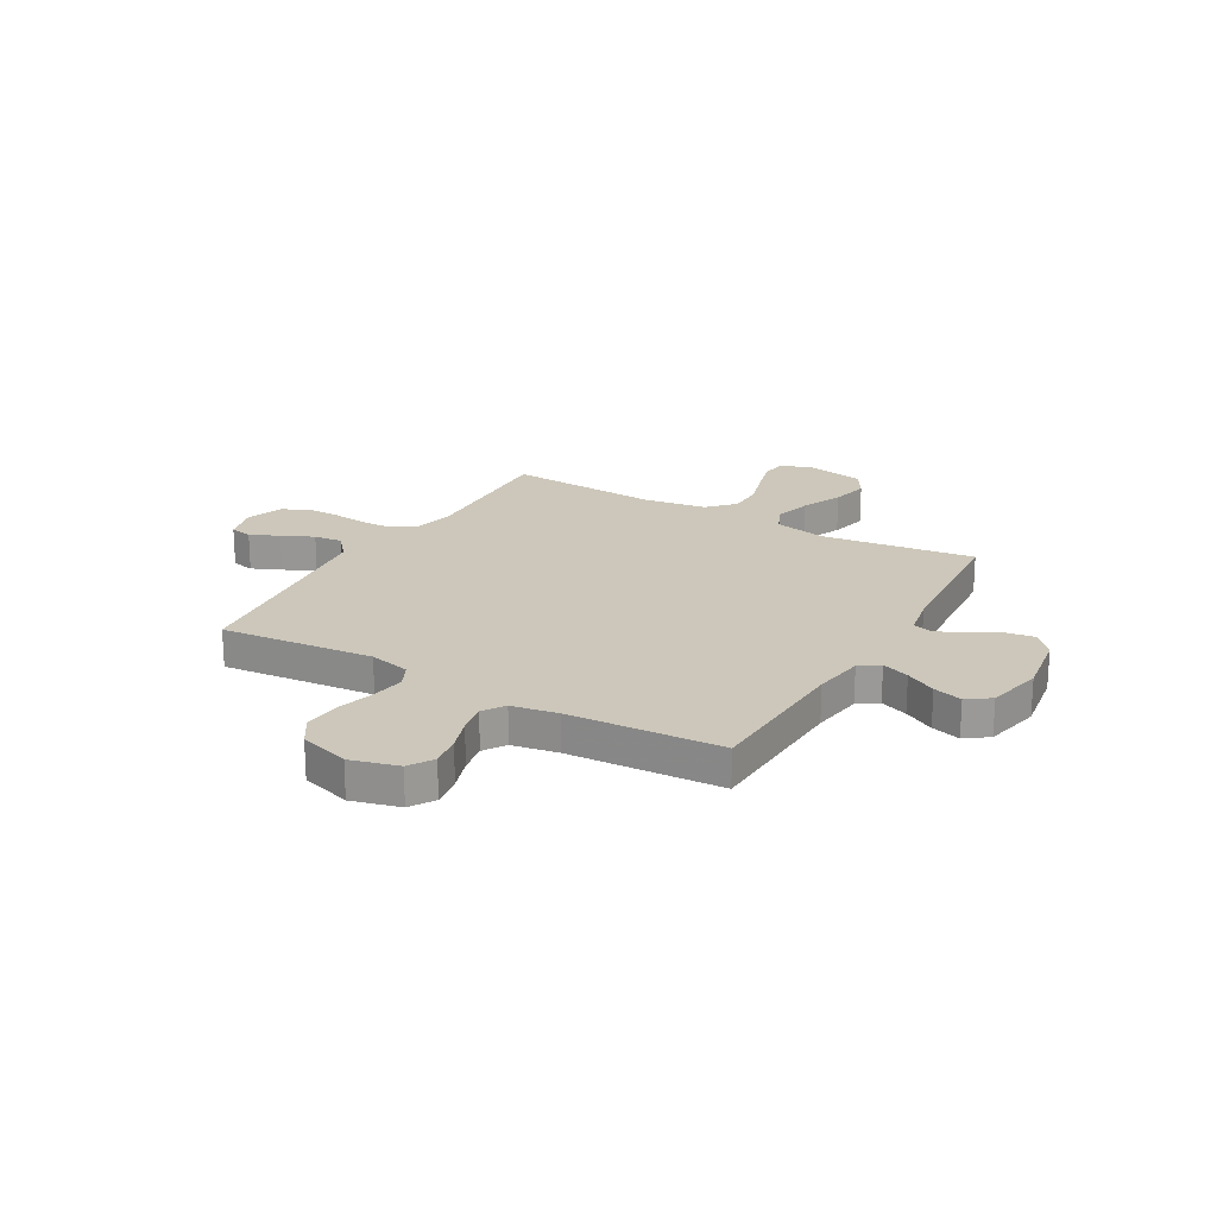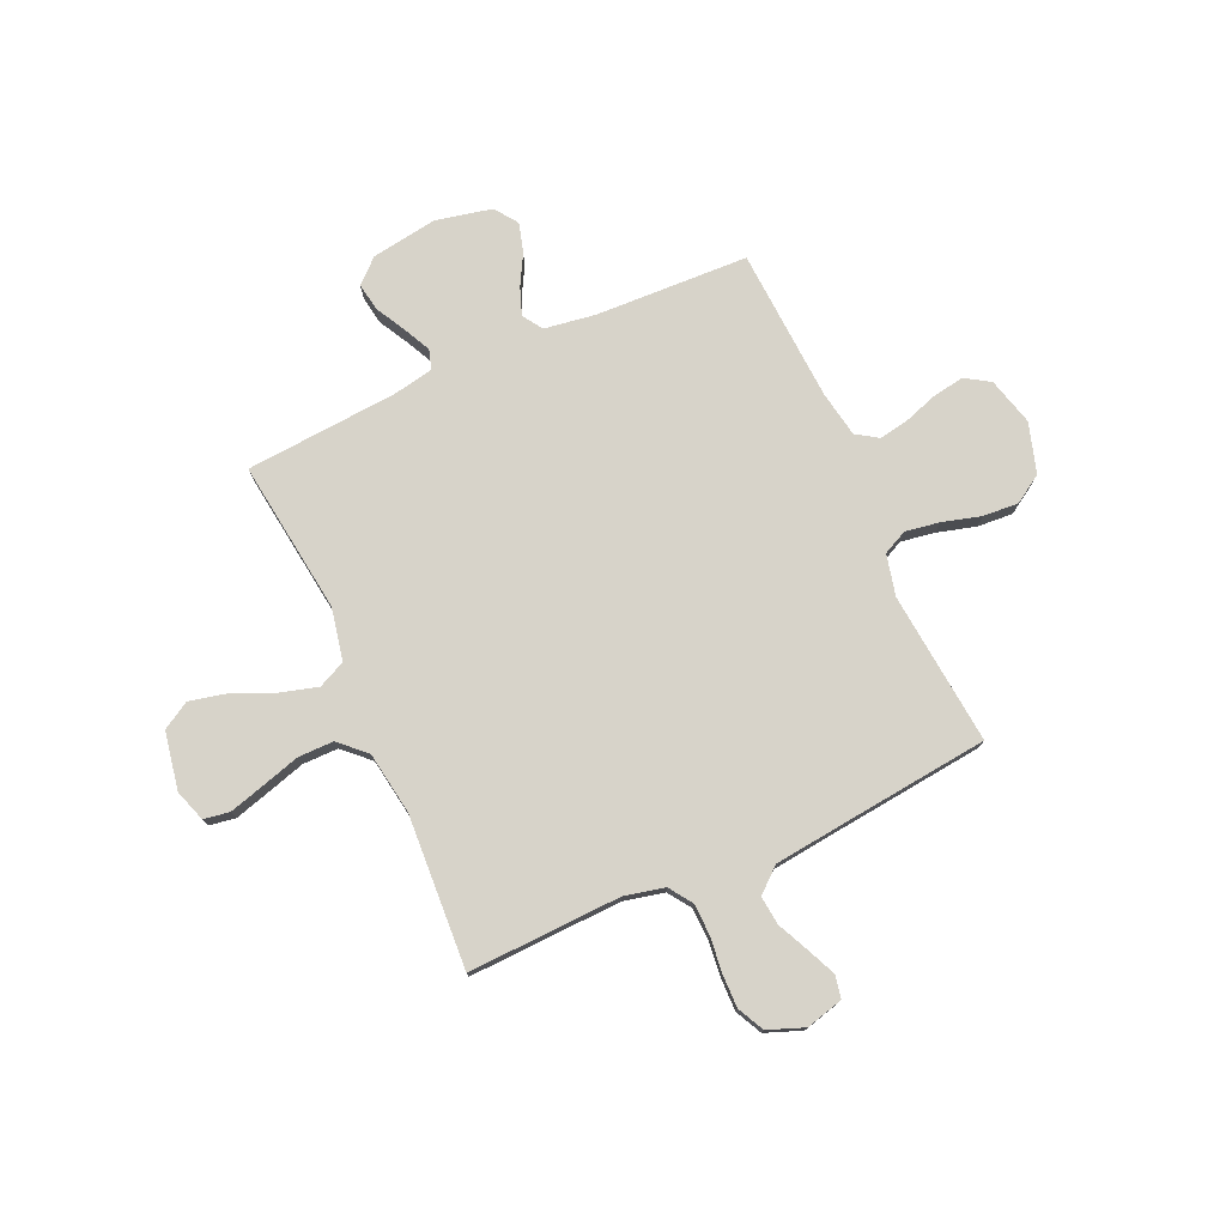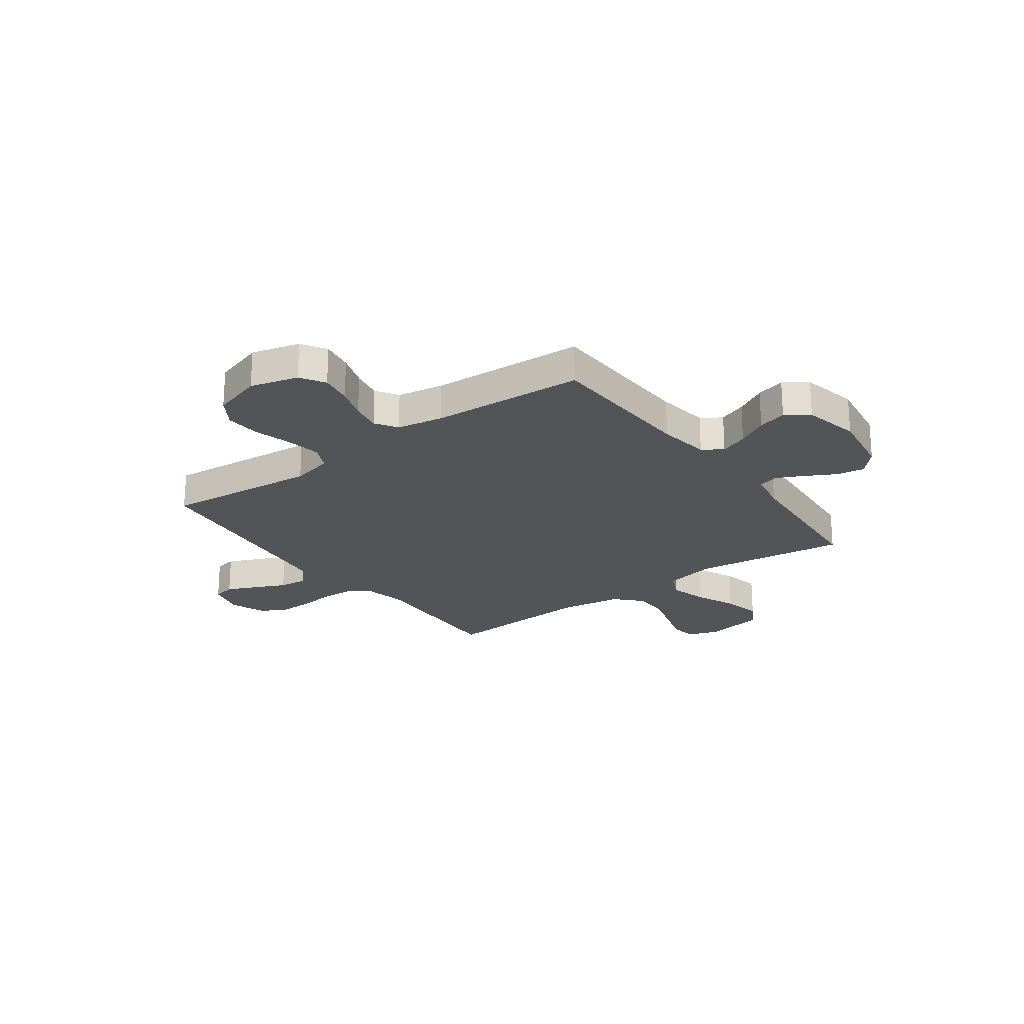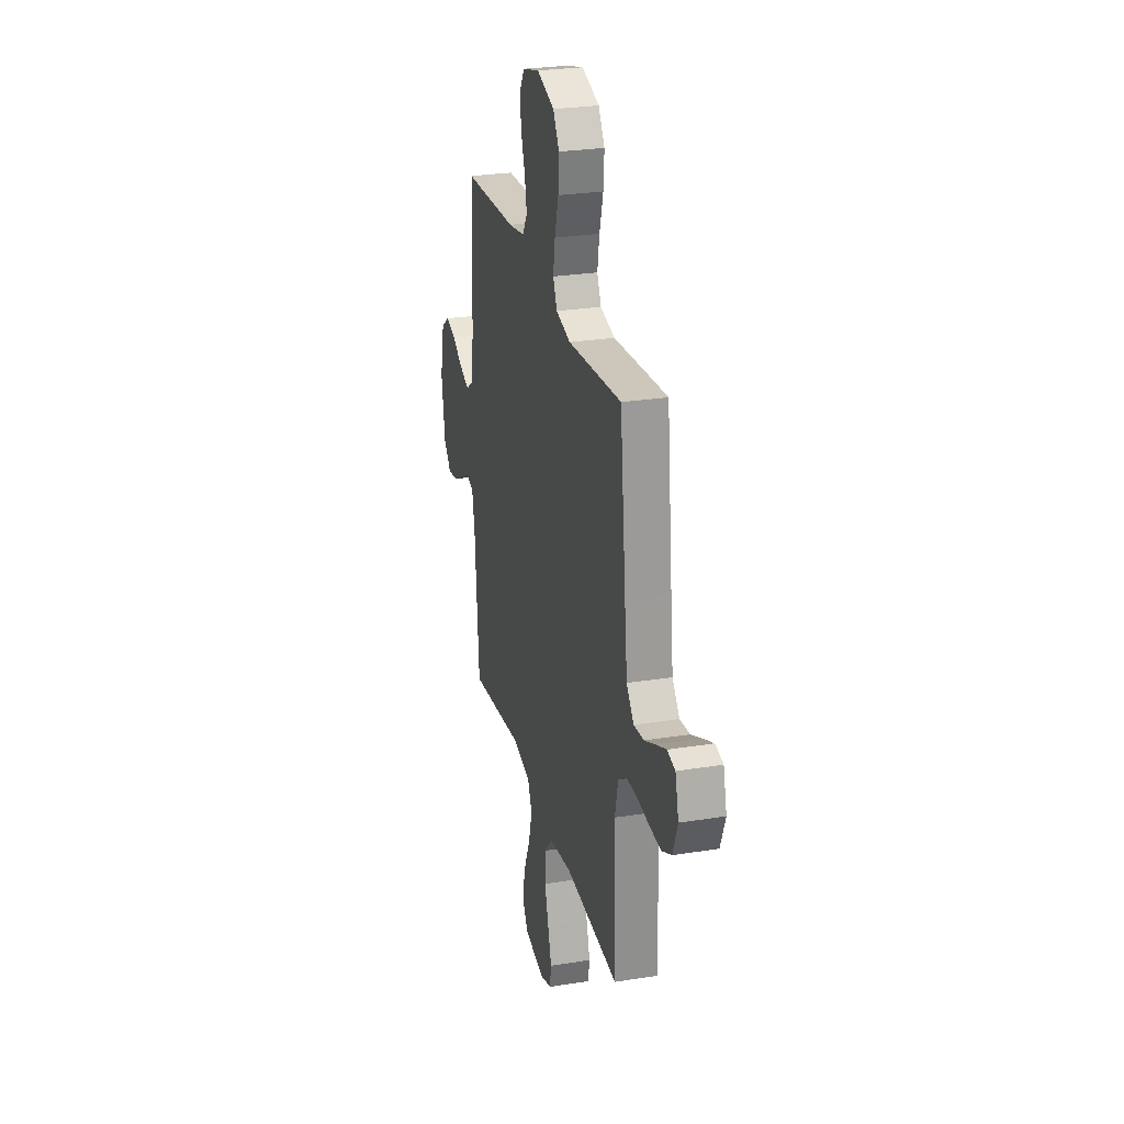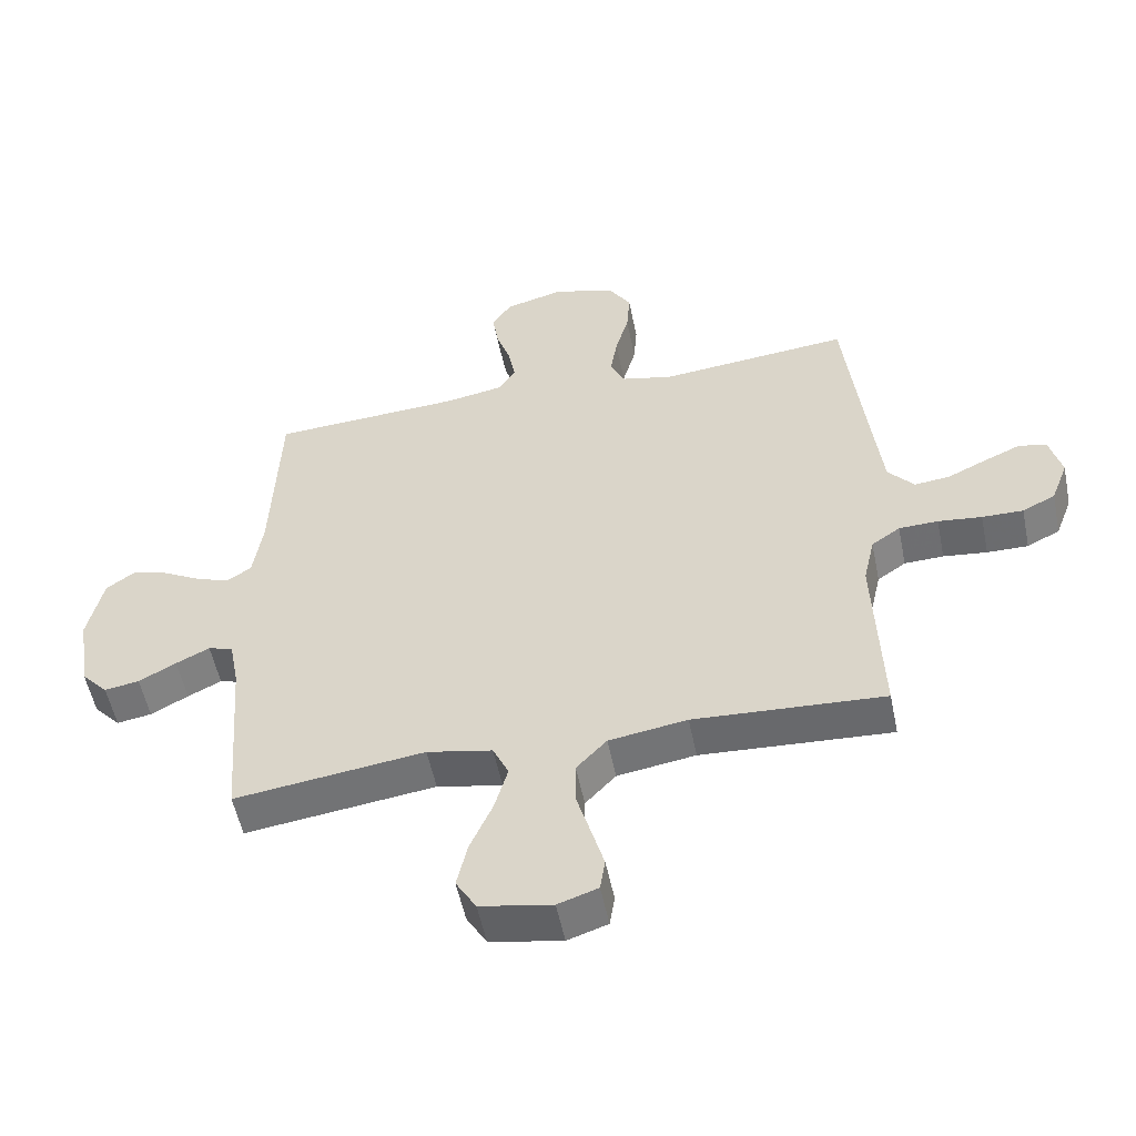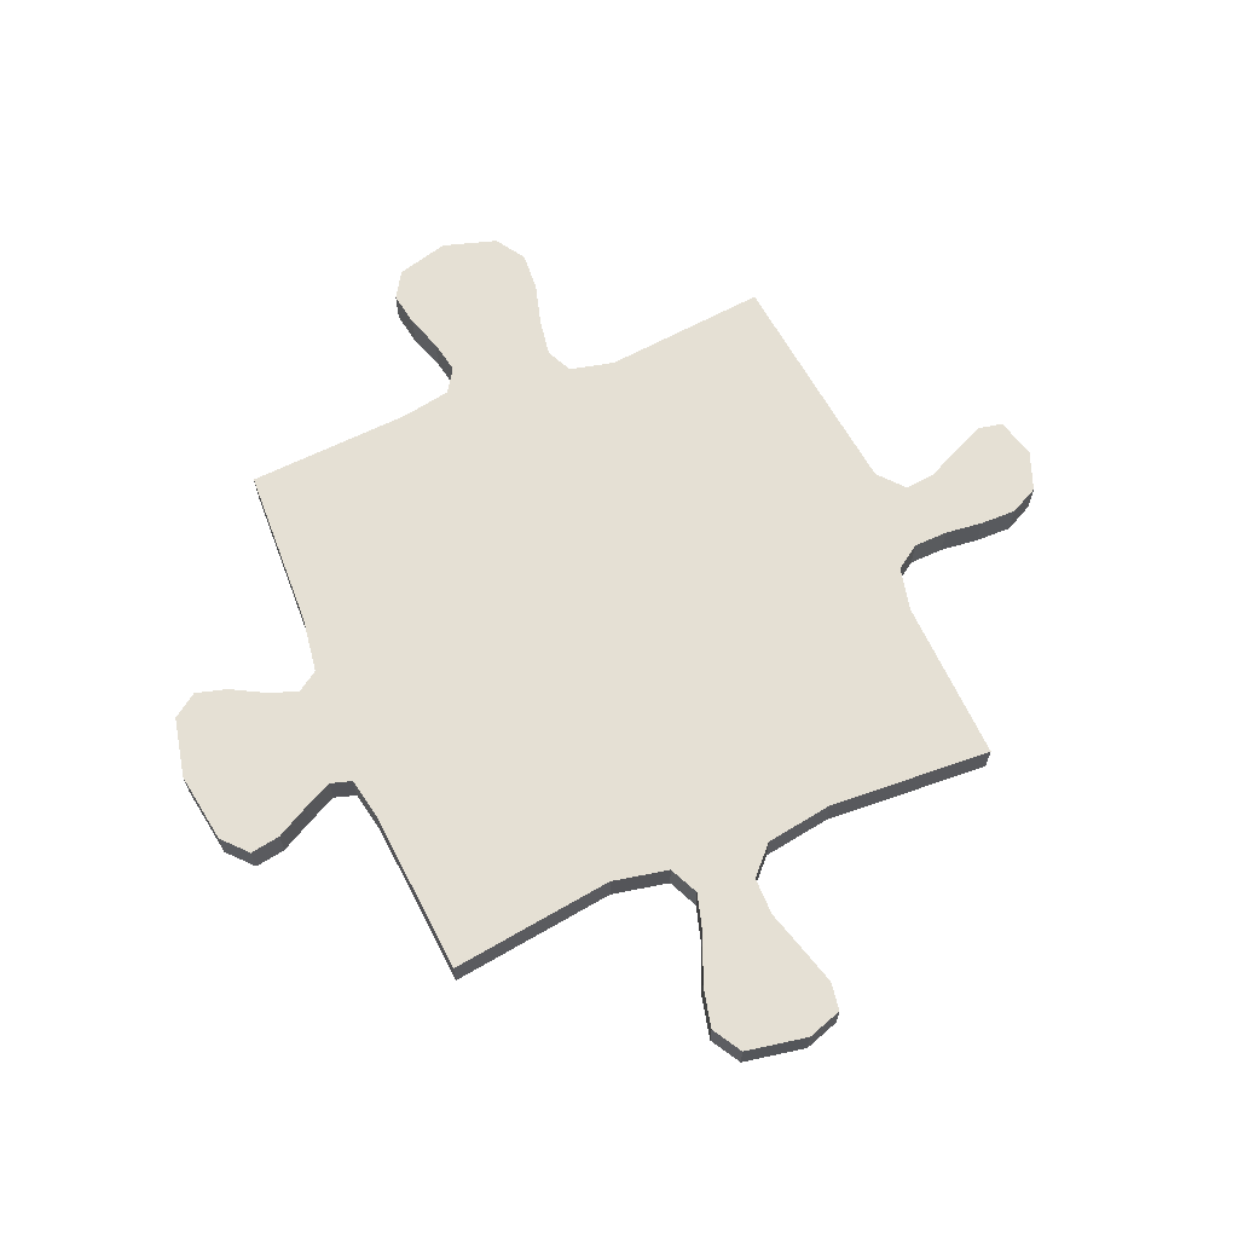
<metadata>
{"format":"obj","ext":"obj","renderer":"f3d","projection":"perspective","resolution":1024,"background":"white","views":[{"elev":21.3,"azim":29.9,"up":"+Y"},{"elev":76.3,"azim":-114.2,"up":"+Y"},{"elev":-23.0,"azim":36.2,"up":"+Y"},{"elev":27.1,"azim":-103.9,"up":"+Z"},{"elev":-53.9,"azim":-168.5,"up":"+Z"},{"elev":65.4,"azim":157.1,"up":"+Y"}]}
</metadata>
<code>
v -0.5 0.07 0.5
v -0.2 0.07 0.471
v -0.119 0.07 0.49
v -0.096 0.07 0.538
v -0.107 0.07 0.605
v -0.128 0.07 0.68
v -0.133 0.07 0.75
v -0.098 0.07 0.805
v 0 0.07 0.835
v 0.094 0.07 0.81
v 0.124 0.07 0.762
v 0.114 0.07 0.7
v 0.092 0.07 0.635
v 0.081 0.07 0.576
v 0.109 0.07 0.533
v 0.2 0.07 0.517
v 0.5 0.07 0.5
v 0.512 0.07 0.2
v 0.527 0.07 0.099
v 0.566 0.07 0.073
v 0.62 0.07 0.093
v 0.68 0.07 0.126
v 0.737 0.07 0.142
v 0.782 0.07 0.11
v 0.806 0.07 0
v 0.786 0.07 -0.13
v 0.744 0.07 -0.176
v 0.689 0.07 -0.167
v 0.63 0.07 -0.135
v 0.577 0.07 -0.109
v 0.538 0.07 -0.121
v 0.523 0.07 -0.2
v 0.5 0.07 -0.5
v 0.2 0.07 -0.461
v 0.097 0.07 -0.482
v 0.072 0.07 -0.536
v 0.093 0.07 -0.609
v 0.128 0.07 -0.689
v 0.145 0.07 -0.763
v 0.113 0.07 -0.817
v 0 0.07 -0.838
v -0.063 0.07 -0.817
v -0.071 0.07 -0.766
v -0.051 0.07 -0.696
v -0.029 0.07 -0.621
v -0.029 0.07 -0.552
v -0.077 0.07 -0.501
v -0.2 0.07 -0.482
v -0.5 0.07 -0.5
v -0.489 0.07 -0.2
v -0.507 0.07 -0.121
v -0.552 0.07 -0.09
v -0.614 0.07 -0.088
v -0.683 0.07 -0.096
v -0.748 0.07 -0.097
v -0.8 0.07 -0.071
v -0.827 0.07 0
v -0.808 0.07 0.073
v -0.764 0.07 0.082
v -0.707 0.07 0.057
v -0.645 0.07 0.028
v -0.589 0.07 0.022
v -0.548 0.07 0.07
v -0.533 0.07 0.2
v -0.5 0 0.5
v -0.2 0 0.471
v -0.119 0 0.49
v -0.096 0 0.538
v -0.107 0 0.605
v -0.128 0 0.68
v -0.133 0 0.75
v -0.098 0 0.805
v 0 0 0.835
v 0.094 0 0.81
v 0.124 0 0.762
v 0.114 0 0.7
v 0.092 0 0.635
v 0.081 0 0.576
v 0.109 0 0.533
v 0.2 0 0.517
v 0.5 0 0.5
v 0.512 0 0.2
v 0.527 0 0.099
v 0.566 0 0.073
v 0.62 0 0.093
v 0.68 0 0.126
v 0.737 0 0.142
v 0.782 0 0.11
v 0.806 0 0
v 0.786 0 -0.13
v 0.744 0 -0.176
v 0.689 0 -0.167
v 0.63 0 -0.135
v 0.577 0 -0.109
v 0.538 0 -0.121
v 0.523 0 -0.2
v 0.5 0 -0.5
v 0.2 0 -0.461
v 0.097 0 -0.482
v 0.072 0 -0.536
v 0.093 0 -0.609
v 0.128 0 -0.689
v 0.145 0 -0.763
v 0.113 0 -0.817
v 0 0 -0.838
v -0.063 0 -0.817
v -0.071 0 -0.766
v -0.051 0 -0.696
v -0.029 0 -0.621
v -0.029 0 -0.552
v -0.077 0 -0.501
v -0.2 0 -0.482
v -0.5 0 -0.5
v -0.489 0 -0.2
v -0.507 0 -0.121
v -0.552 0 -0.09
v -0.614 0 -0.088
v -0.683 0 -0.096
v -0.748 0 -0.097
v -0.8 0 -0.071
v -0.827 0 0
v -0.808 0 0.073
v -0.764 0 0.082
v -0.707 0 0.057
v -0.645 0 0.028
v -0.589 0 0.022
v -0.548 0 0.07
v -0.533 0 0.2
f 59 60 61
f 58 59 61
f 57 58 61
f 56 57 61
f 55 56 61
f 54 55 61
f 53 54 61
f 52 53 61 62
f 51 52 62 63
f 48 49 50
f 51 63 64
f 50 51 64
f 48 50 64
f 47 48 64
f 43 44 45
f 42 43 45
f 41 42 45
f 40 41 45
f 39 40 45
f 38 39 45
f 37 38 45
f 36 37 45 46
f 64 1 2
f 47 64 2
f 46 47 2
f 36 46 2
f 35 36 2
f 27 28 29
f 26 27 29
f 25 26 29
f 24 25 29
f 23 24 29
f 22 23 29
f 21 22 29
f 20 21 29 30
f 19 20 30 31
f 16 17 18
f 19 31 32
f 18 19 32
f 16 18 32
f 15 16 32
f 11 12 13
f 10 11 13
f 9 10 13
f 8 9 13
f 7 8 13
f 6 7 13
f 5 6 13
f 4 5 13 14
f 32 33 34
f 15 32 34
f 14 15 34
f 4 14 34
f 3 4 34
f 2 3 34 35
f 125 124 123
f 125 123 122
f 125 122 121
f 125 121 120
f 125 120 119
f 125 119 118
f 125 118 117
f 126 125 117 116
f 127 126 116 115
f 114 113 112
f 128 127 115
f 128 115 114
f 128 114 112
f 128 112 111
f 109 108 107
f 109 107 106
f 109 106 105
f 109 105 104
f 109 104 103
f 109 103 102
f 109 102 101
f 110 109 101 100
f 66 65 128
f 66 128 111
f 66 111 110
f 66 110 100
f 66 100 99
f 93 92 91
f 93 91 90
f 93 90 89
f 93 89 88
f 93 88 87
f 93 87 86
f 93 86 85
f 94 93 85 84
f 95 94 84 83
f 82 81 80
f 96 95 83
f 96 83 82
f 96 82 80
f 96 80 79
f 77 76 75
f 77 75 74
f 77 74 73
f 77 73 72
f 77 72 71
f 77 71 70
f 77 70 69
f 78 77 69 68
f 98 97 96
f 98 96 79
f 98 79 78
f 98 78 68
f 98 68 67
f 99 98 67 66
f 1 65 66 2
f 2 66 67 3
f 3 67 68 4
f 4 68 69 5
f 5 69 70 6
f 6 70 71 7
f 7 71 72 8
f 8 72 73 9
f 9 73 74 10
f 10 74 75 11
f 11 75 76 12
f 12 76 77 13
f 13 77 78 14
f 14 78 79 15
f 15 79 80 16
f 16 80 81 17
f 17 81 82 18
f 18 82 83 19
f 19 83 84 20
f 20 84 85 21
f 21 85 86 22
f 22 86 87 23
f 23 87 88 24
f 24 88 89 25
f 25 89 90 26
f 26 90 91 27
f 27 91 92 28
f 28 92 93 29
f 29 93 94 30
f 30 94 95 31
f 31 95 96 32
f 32 96 97 33
f 33 97 98 34
f 34 98 99 35
f 35 99 100 36
f 36 100 101 37
f 37 101 102 38
f 38 102 103 39
f 39 103 104 40
f 40 104 105 41
f 41 105 106 42
f 42 106 107 43
f 43 107 108 44
f 44 108 109 45
f 45 109 110 46
f 46 110 111 47
f 47 111 112 48
f 48 112 113 49
f 49 113 114 50
f 50 114 115 51
f 51 115 116 52
f 52 116 117 53
f 53 117 118 54
f 54 118 119 55
f 55 119 120 56
f 56 120 121 57
f 57 121 122 58
f 58 122 123 59
f 59 123 124 60
f 60 124 125 61
f 61 125 126 62
f 62 126 127 63
f 63 127 128 64
f 64 128 65 1

</code>
